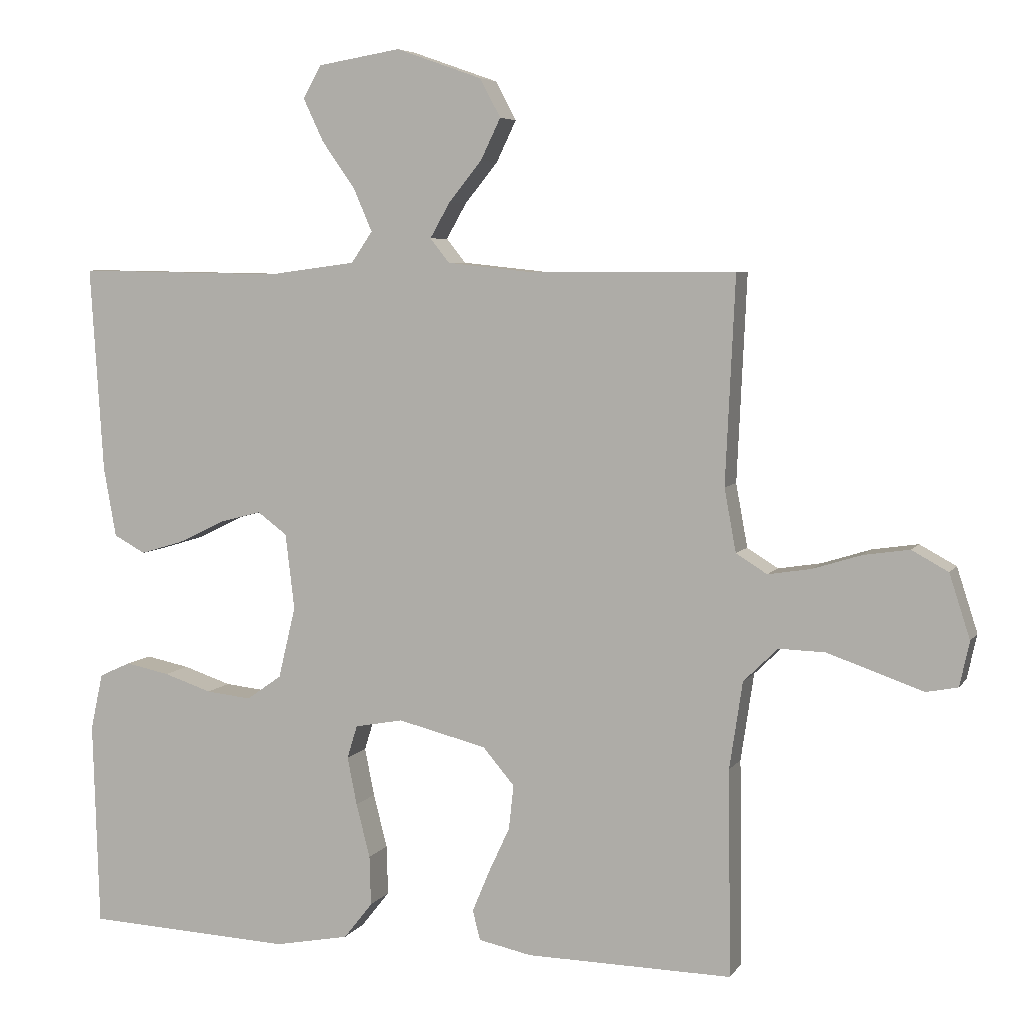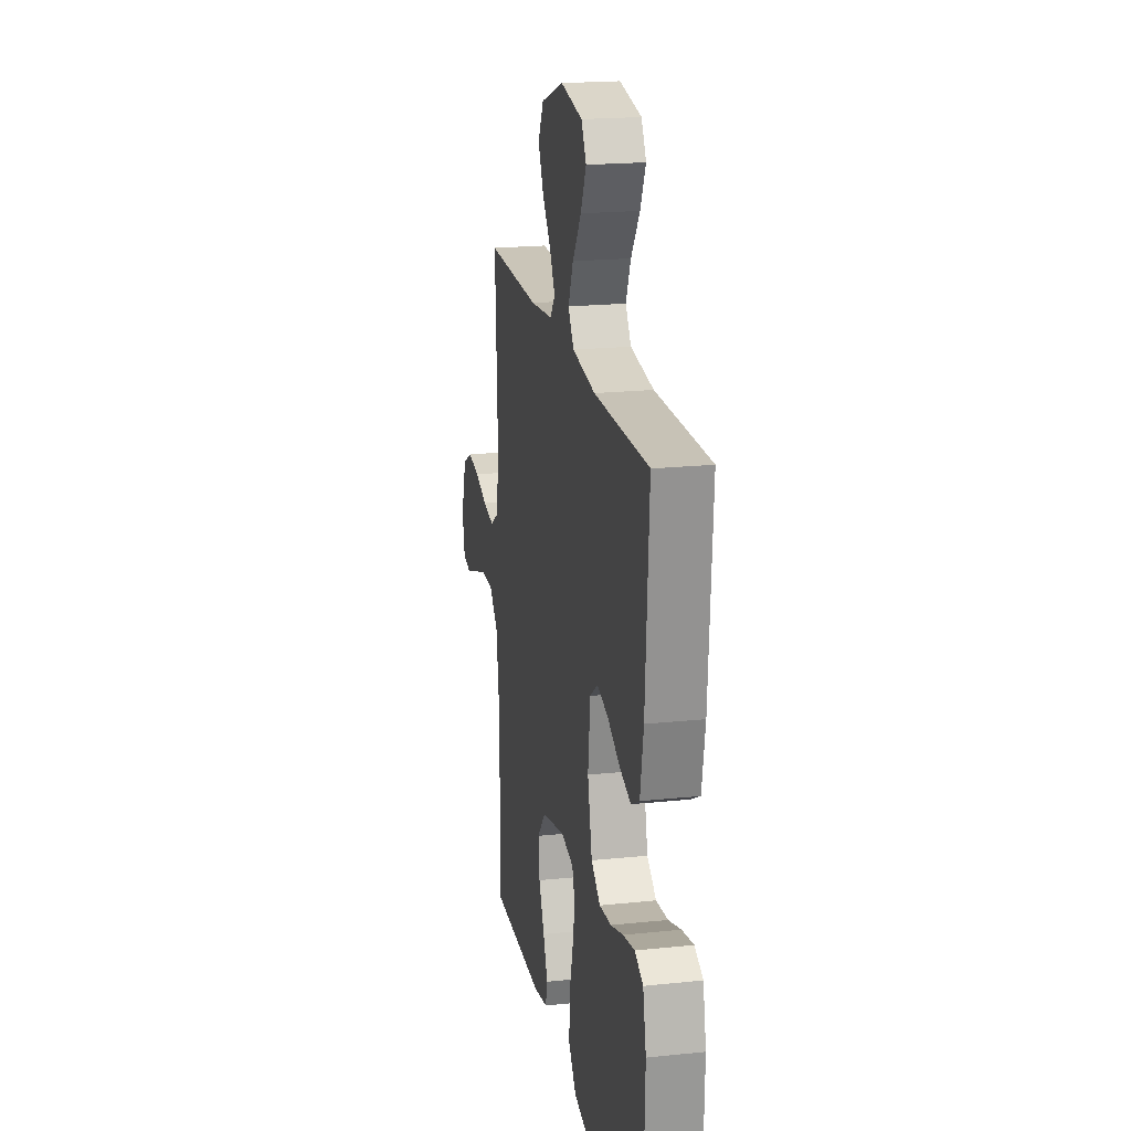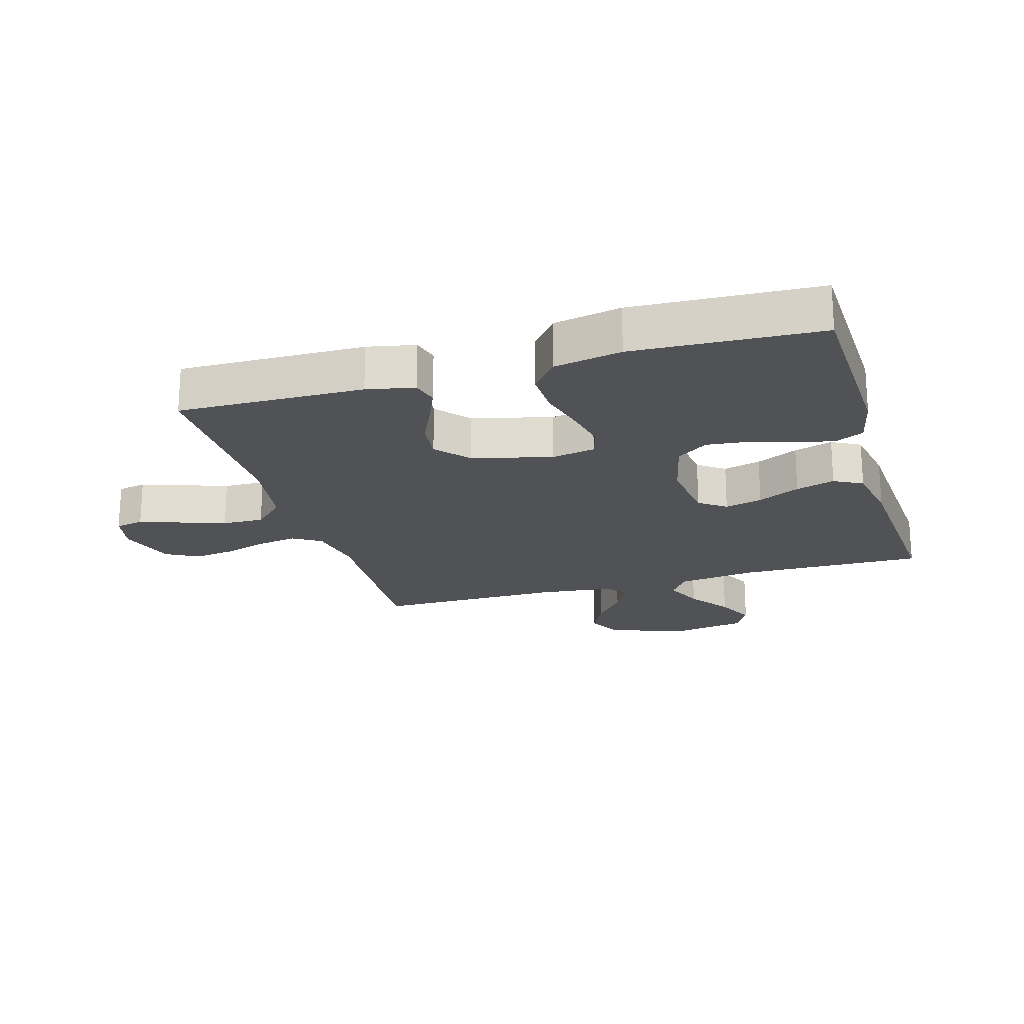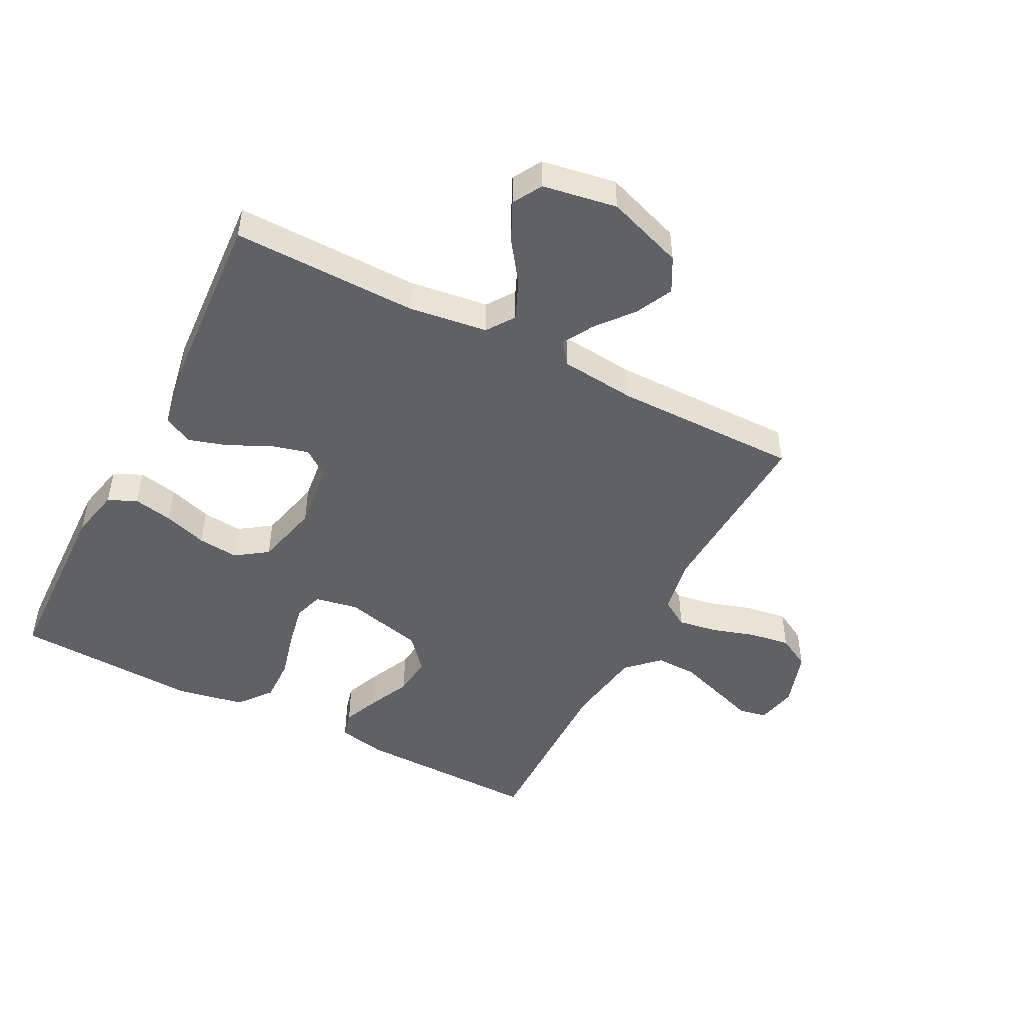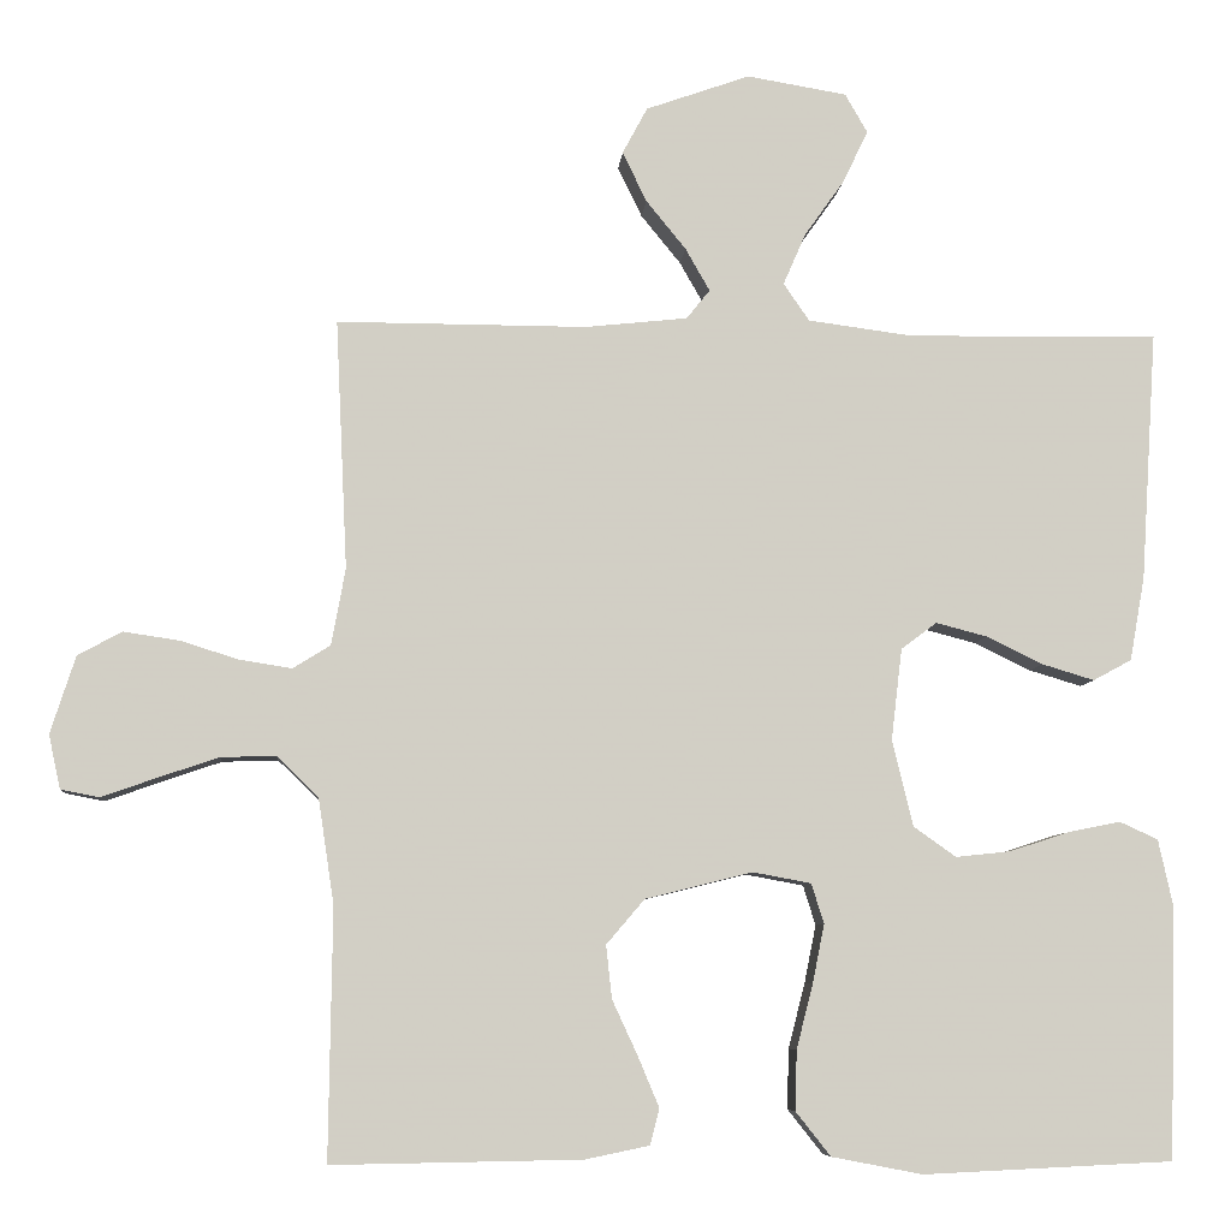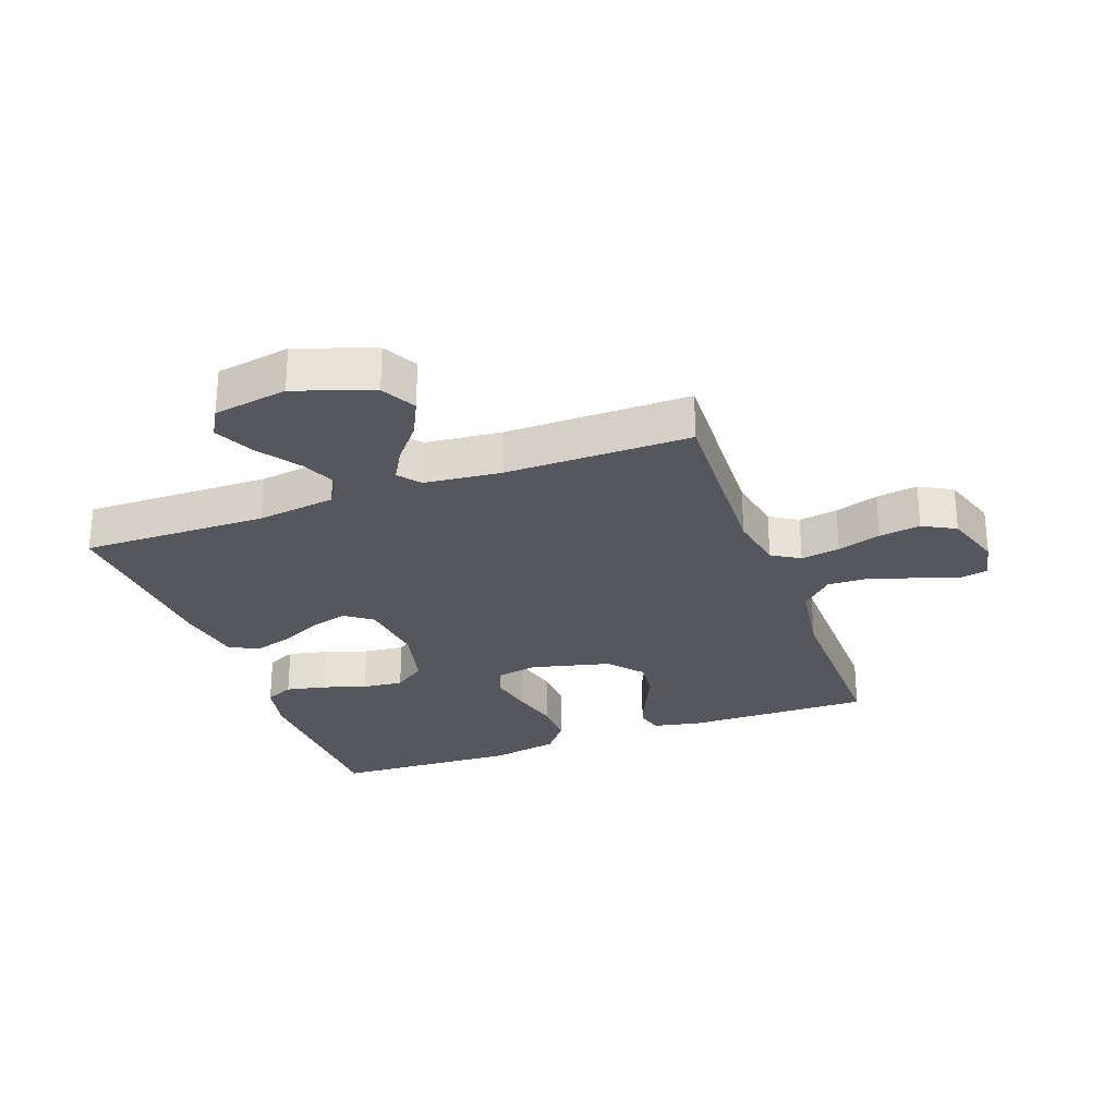
<metadata>
{"format":"obj","ext":"obj","renderer":"f3d","projection":"perspective","resolution":1024,"background":"white","views":[{"elev":5.8,"azim":18.5,"up":"+Z"},{"elev":20.1,"azim":-100.8,"up":"+Z"},{"elev":-20.7,"azim":-163.6,"up":"+Y"},{"elev":-48.0,"azim":-27.3,"up":"+Y"},{"elev":-7.2,"azim":175.4,"up":"+Z"},{"elev":-27.6,"azim":20.1,"up":"+Y"}]}
</metadata>
<code>
v -0.5 0.07 -0.5
v -0.509 0.07 -0.2
v -0.491 0.07 -0.118
v -0.445 0.07 -0.097
v -0.381 0.07 -0.11
v -0.311 0.07 -0.133
v -0.245 0.07 -0.14
v -0.194 0.07 -0.104
v -0.169 0.07 0
v -0.182 0.07 0.11
v -0.225 0.07 0.142
v -0.286 0.07 0.126
v -0.354 0.07 0.093
v -0.417 0.07 0.074
v -0.463 0.07 0.099
v -0.481 0.07 0.2
v -0.5 0.07 0.5
v -0.2 0.07 0.495
v -0.073 0.07 0.512
v -0.042 0.07 0.557
v -0.069 0.07 0.619
v -0.117 0.07 0.687
v -0.147 0.07 0.75
v -0.12 0.07 0.797
v 0 0.07 0.817
v 0.125 0.07 0.773
v 0.155 0.07 0.717
v 0.126 0.07 0.657
v 0.078 0.07 0.598
v 0.049 0.07 0.547
v 0.077 0.07 0.512
v 0.2 0.07 0.499
v 0.5 0.07 0.5
v 0.486 0.07 0.2
v 0.503 0.07 0.108
v 0.548 0.07 0.08
v 0.611 0.07 0.09
v 0.681 0.07 0.112
v 0.748 0.07 0.122
v 0.801 0.07 0.093
v 0.831 0.07 0
v 0.817 0.07 -0.065
v 0.771 0.07 -0.074
v 0.705 0.07 -0.051
v 0.632 0.07 -0.026
v 0.565 0.07 -0.024
v 0.515 0.07 -0.073
v 0.496 0.07 -0.2
v 0.5 0.07 -0.5
v 0.2 0.07 -0.495
v 0.123 0.07 -0.479
v 0.112 0.07 -0.436
v 0.137 0.07 -0.376
v 0.168 0.07 -0.309
v 0.175 0.07 -0.245
v 0.129 0.07 -0.191
v 0 0.07 -0.159
v -0.07 0.07 -0.172
v -0.085 0.07 -0.22
v -0.071 0.07 -0.29
v -0.051 0.07 -0.368
v -0.049 0.07 -0.44
v -0.091 0.07 -0.493
v -0.2 0.07 -0.514
v -0.5 0 -0.5
v -0.509 0 -0.2
v -0.491 0 -0.118
v -0.445 0 -0.097
v -0.381 0 -0.11
v -0.311 0 -0.133
v -0.245 0 -0.14
v -0.194 0 -0.104
v -0.169 0 0
v -0.182 0 0.11
v -0.225 0 0.142
v -0.286 0 0.126
v -0.354 0 0.093
v -0.417 0 0.074
v -0.463 0 0.099
v -0.481 0 0.2
v -0.5 0 0.5
v -0.2 0 0.495
v -0.073 0 0.512
v -0.042 0 0.557
v -0.069 0 0.619
v -0.117 0 0.687
v -0.147 0 0.75
v -0.12 0 0.797
v 0 0 0.817
v 0.125 0 0.773
v 0.155 0 0.717
v 0.126 0 0.657
v 0.078 0 0.598
v 0.049 0 0.547
v 0.077 0 0.512
v 0.2 0 0.499
v 0.5 0 0.5
v 0.486 0 0.2
v 0.503 0 0.108
v 0.548 0 0.08
v 0.611 0 0.09
v 0.681 0 0.112
v 0.748 0 0.122
v 0.801 0 0.093
v 0.831 0 0
v 0.817 0 -0.065
v 0.771 0 -0.074
v 0.705 0 -0.051
v 0.632 0 -0.026
v 0.565 0 -0.024
v 0.515 0 -0.073
v 0.496 0 -0.2
v 0.5 0 -0.5
v 0.2 0 -0.495
v 0.123 0 -0.479
v 0.112 0 -0.436
v 0.137 0 -0.376
v 0.168 0 -0.309
v 0.175 0 -0.245
v 0.129 0 -0.191
v 0 0 -0.159
v -0.07 0 -0.172
v -0.085 0 -0.22
v -0.071 0 -0.29
v -0.051 0 -0.368
v -0.049 0 -0.44
v -0.091 0 -0.493
v -0.2 0 -0.514
f 60 61 62 63
f 59 60 63 64
f 58 59 64 1
f 51 52 53 54
f 49 50 51 54
f 48 49 54 55
f 47 48 55 56
f 41 42 43 44
f 41 44 45
f 40 41 45 46
f 37 38 39 40
f 36 37 40 46
f 32 33 34
f 31 32 34 35
f 26 27 28 29
f 26 29 30
f 25 26 30
f 24 25 30
f 21 22 23 24
f 20 21 24 30
f 19 20 30 31
f 15 16 17 18
f 12 13 14 15
f 11 12 15 18
f 10 11 18 19
f 3 4 5 6
f 3 6 7
f 58 1 2 3
f 58 3 7
f 57 58 7 8
f 56 57 8 9
f 35 36 46 47
f 31 35 47 56
f 19 31 56
f 9 10 19 56
f 127 126 125 124
f 128 127 124 123
f 65 128 123 122
f 118 117 116 115
f 118 115 114 113
f 119 118 113 112
f 120 119 112 111
f 108 107 106 105
f 109 108 105
f 110 109 105 104
f 104 103 102 101
f 110 104 101 100
f 98 97 96
f 99 98 96 95
f 93 92 91 90
f 94 93 90
f 94 90 89
f 94 89 88
f 88 87 86 85
f 94 88 85 84
f 95 94 84 83
f 82 81 80 79
f 79 78 77 76
f 82 79 76 75
f 83 82 75 74
f 70 69 68 67
f 71 70 67
f 67 66 65 122
f 71 67 122
f 72 71 122 121
f 73 72 121 120
f 111 110 100 99
f 120 111 99 95
f 120 95 83
f 120 83 74 73
f 1 65 66 2
f 2 66 67 3
f 3 67 68 4
f 4 68 69 5
f 5 69 70 6
f 6 70 71 7
f 7 71 72 8
f 8 72 73 9
f 9 73 74 10
f 10 74 75 11
f 11 75 76 12
f 12 76 77 13
f 13 77 78 14
f 14 78 79 15
f 15 79 80 16
f 16 80 81 17
f 17 81 82 18
f 18 82 83 19
f 19 83 84 20
f 20 84 85 21
f 21 85 86 22
f 22 86 87 23
f 23 87 88 24
f 24 88 89 25
f 25 89 90 26
f 26 90 91 27
f 27 91 92 28
f 28 92 93 29
f 29 93 94 30
f 30 94 95 31
f 31 95 96 32
f 32 96 97 33
f 33 97 98 34
f 34 98 99 35
f 35 99 100 36
f 36 100 101 37
f 37 101 102 38
f 38 102 103 39
f 39 103 104 40
f 40 104 105 41
f 41 105 106 42
f 42 106 107 43
f 43 107 108 44
f 44 108 109 45
f 45 109 110 46
f 46 110 111 47
f 47 111 112 48
f 48 112 113 49
f 49 113 114 50
f 50 114 115 51
f 51 115 116 52
f 52 116 117 53
f 53 117 118 54
f 54 118 119 55
f 55 119 120 56
f 56 120 121 57
f 57 121 122 58
f 58 122 123 59
f 59 123 124 60
f 60 124 125 61
f 61 125 126 62
f 62 126 127 63
f 63 127 128 64
f 64 128 65 1

</code>
